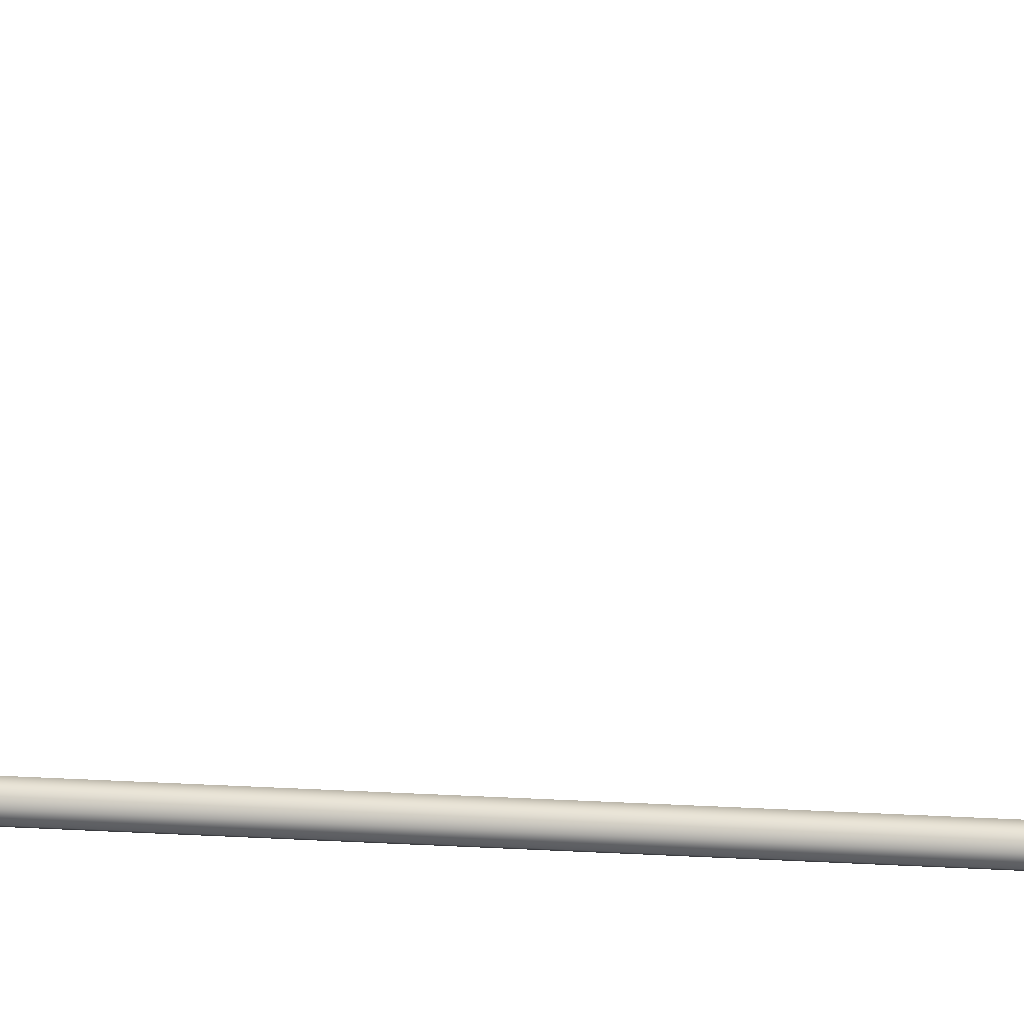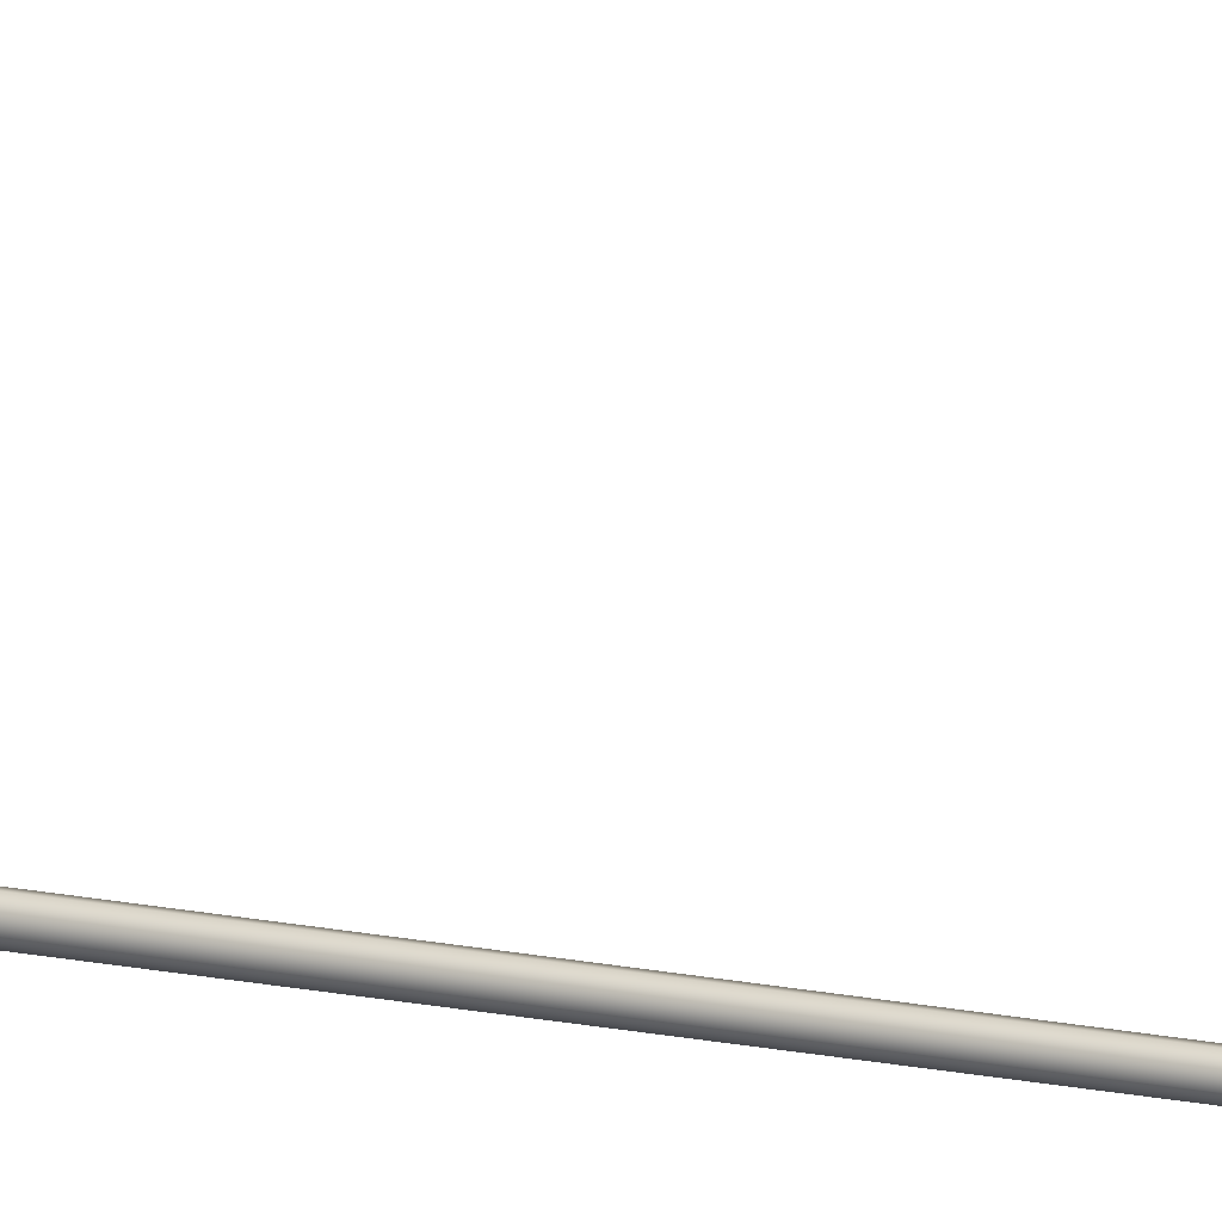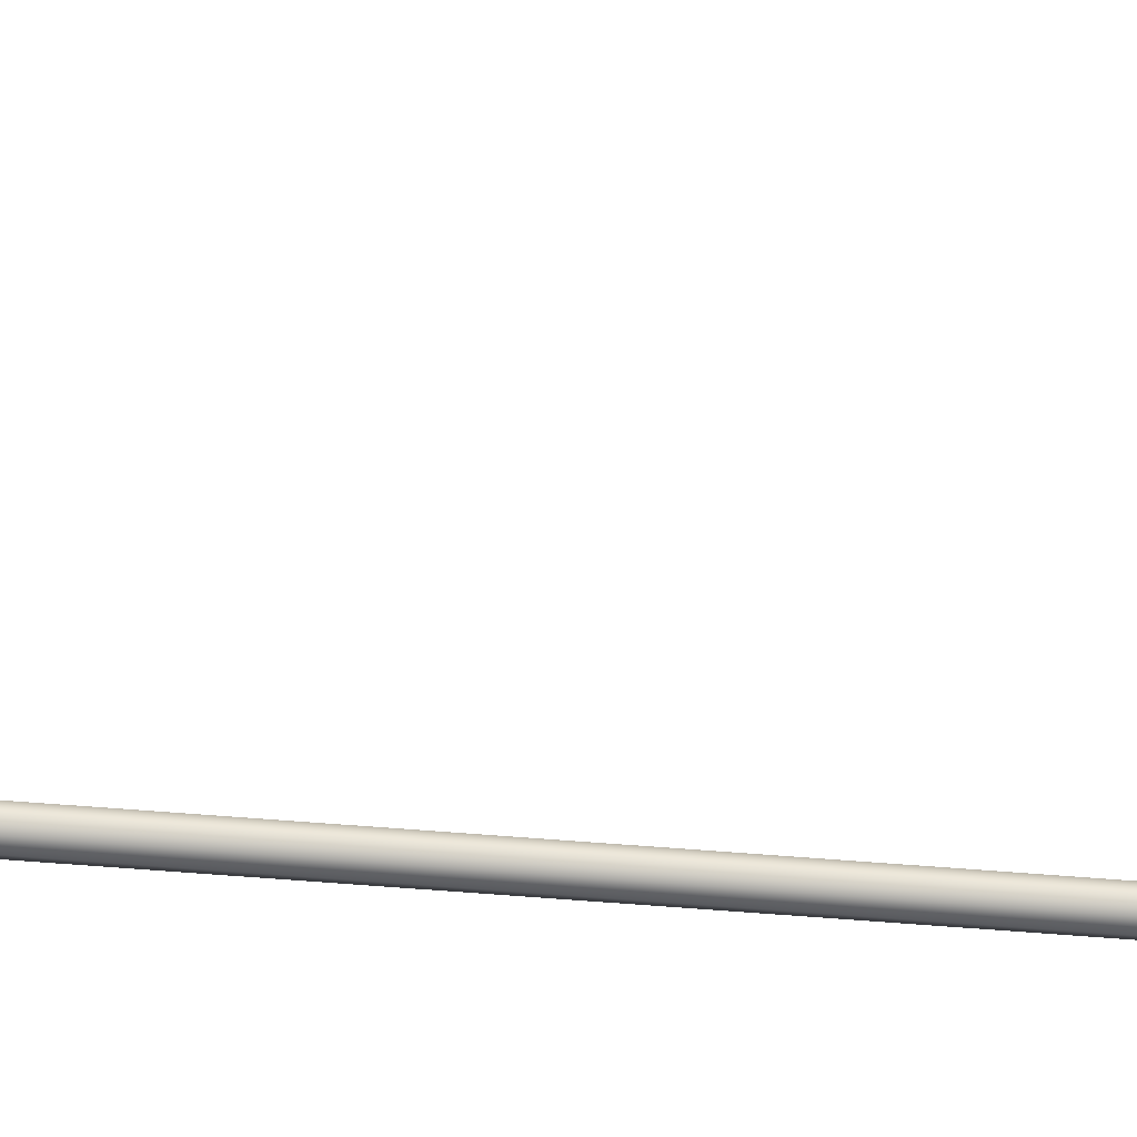
<metadata>
{"format":"obj","ext":"obj","renderer":"f3d","projection":"perspective","resolution":1024,"background":"white","views":[{"elev":17.1,"azim":-81.9,"up":"+Y"},{"elev":-8.8,"azim":-131.5,"up":"+Y"},{"elev":-34.1,"azim":82.7,"up":"+Y"}]}
</metadata>
<code>
o _Geometry_0
v 1989 7.512e+04 5023
v 1968 7.511e+04 5023
v 1948 7.512e+04 5023
v 1940 75140 5023
v 1948 7.516e+04 5023
v 1968 7.517e+04 5023
v 1989 7.516e+04 5023
v 1997 75140 5023
v 1997 75140 1.933e+04
v 1989 7.516e+04 1.933e+04
v 1968 7.517e+04 1.933e+04
v 1948 7.516e+04 1.933e+04
v 1940 75140 1.933e+04
v 1948 7.512e+04 1.933e+04
v 1968 7.511e+04 1.933e+04
v 1989 7.512e+04 1.933e+04
v 1950 7.512e+04 2.588e+04
v 1943 75140 2.588e+04
v 1950 7.516e+04 2.588e+04
v 1968 7.517e+04 2.588e+04
v 1987 7.516e+04 2.588e+04
v 1994 75140 2.588e+04
v 1987 7.512e+04 2.588e+04
v 1968 7.511e+04 2.588e+04
v 1987 7.513e+04 2.593e+04
v 1968 7.512e+04 2.593e+04
v 1994 7.515e+04 2.592e+04
v 1987 7.516e+04 2.592e+04
v 1968 7.517e+04 2.592e+04
v 1950 7.516e+04 2.592e+04
v 1943 7.515e+04 2.592e+04
v 1950 7.513e+04 2.593e+04
v 1987 7.516e+04 2.597e+04
v 1968 7.515e+04 2.598e+04
v 1994 75170 2.596e+04
v 1987 7.518e+04 2.595e+04
v 1968 7.519e+04 2.595e+04
v 1950 7.518e+04 2.595e+04
v 1943 75170 2.596e+04
v 1950 7.516e+04 2.597e+04
v 1987 7.52e+04 2.601e+04
v 1968 7.519e+04 2.601e+04
v 1994 7.52e+04 2.599e+04
v 1987 7.521e+04 2.598e+04
v 1968 7.522e+04 2.597e+04
v 1950 7.521e+04 2.598e+04
v 1943 7.52e+04 2.599e+04
v 1950 7.52e+04 2.601e+04
v 1987 7.524e+04 2.602e+04
v 1968 7.524e+04 2.603e+04
v 1994 7.525e+04 2.601e+04
v 1987 7.525e+04 2.599e+04
v 1968 7.525e+04 2.598e+04
v 1950 7.525e+04 2.599e+04
v 1943 7.525e+04 2.601e+04
v 1950 7.524e+04 2.602e+04
v 1987 7.529e+04 2.602e+04
v 1968 7.529e+04 2.603e+04
v 1994 7.529e+04 2.601e+04
v 1987 7.529e+04 2.599e+04
v 1968 7.529e+04 2.598e+04
v 1950 7.529e+04 2.599e+04
v 1943 7.529e+04 2.601e+04
v 1950 7.529e+04 2.602e+04
v 1987 7.512e+04 1.933e+04
v 1968 7.511e+04 1.933e+04
v 1950 7.512e+04 1.933e+04
v 1943 75140 1.933e+04
v 1950 7.516e+04 1.933e+04
v 1968 7.517e+04 1.933e+04
v 1987 7.516e+04 1.933e+04
v 1994 75140 1.933e+04
v 1994 75140 2.588e+04
v 1987 7.516e+04 2.588e+04
v 1968 7.517e+04 2.588e+04
v 1950 7.516e+04 2.588e+04
v 1943 75140 2.588e+04
v 1950 7.512e+04 2.588e+04
v 1968 7.511e+04 2.588e+04
v 1987 7.512e+04 2.588e+04
v 1950 7.529e+04 2.599e+04
v 1968 7.529e+04 2.598e+04
v 1987 7.529e+04 2.599e+04
v 1994 7.586e+04 2.59e+04
v 1987 7.585e+04 2.588e+04
v 1968 7.585e+04 2.588e+04
v 1950 7.585e+04 2.588e+04
v 1943 7.586e+04 2.59e+04
v 1950 7.586e+04 2.592e+04
v 1968 7.586e+04 2.593e+04
v 1987 7.586e+04 2.592e+04
v 1989 7.512e+04 5023
v 1968 7.511e+04 5023
v 1948 7.512e+04 5023
v 1940 75140 5023
v 1948 7.516e+04 5023
v 1968 7.517e+04 5023
v 1989 7.516e+04 5023
v 1997 75140 5023
v 1997 75140 1.933e+04
v 1989 7.516e+04 1.933e+04
v 1968 7.517e+04 1.933e+04
v 1948 7.516e+04 1.933e+04
v 1940 75140 1.933e+04
v 1948 7.512e+04 1.933e+04
v 1968 7.511e+04 1.933e+04
v 1989 7.512e+04 1.933e+04
v 1950 7.512e+04 2.588e+04
v 1943 75140 2.588e+04
v 1950 7.516e+04 2.588e+04
v 1968 7.517e+04 2.588e+04
v 1987 7.516e+04 2.588e+04
v 1994 75140 2.588e+04
v 1987 7.512e+04 2.588e+04
v 1968 7.511e+04 2.588e+04
v 1987 7.529e+04 2.602e+04
v 1987 7.529e+04 2.602e+04
v 1968 7.529e+04 2.603e+04
v 1968 7.529e+04 2.603e+04
v 1994 7.529e+04 2.601e+04
v 1994 7.529e+04 2.601e+04
v 1987 7.529e+04 2.599e+04
v 1968 7.529e+04 2.598e+04
v 1950 7.529e+04 2.599e+04
v 1943 7.529e+04 2.601e+04
v 1943 7.529e+04 2.601e+04
v 1950 7.529e+04 2.602e+04
v 1950 7.529e+04 2.602e+04
v 1987 7.512e+04 1.933e+04
v 1968 7.511e+04 1.933e+04
v 1950 7.512e+04 1.933e+04
v 1943 75140 1.933e+04
v 1950 7.516e+04 1.933e+04
v 1968 7.517e+04 1.933e+04
v 1987 7.516e+04 1.933e+04
v 1994 75140 1.933e+04
v 1994 75140 2.588e+04
v 1987 7.516e+04 2.588e+04
v 1968 7.517e+04 2.588e+04
v 1950 7.516e+04 2.588e+04
v 1943 75140 2.588e+04
v 1950 7.512e+04 2.588e+04
v 1968 7.511e+04 2.588e+04
v 1987 7.512e+04 2.588e+04
v 1950 7.529e+04 2.599e+04
v 1968 7.529e+04 2.598e+04
v 1987 7.529e+04 2.599e+04
v 1994 7.586e+04 2.59e+04
v 1987 7.585e+04 2.588e+04
v 1968 7.585e+04 2.588e+04
v 1950 7.585e+04 2.588e+04
v 1943 7.586e+04 2.59e+04
v 1950 7.586e+04 2.592e+04
v 1968 7.586e+04 2.593e+04
v 1987 7.586e+04 2.592e+04
f 92 93 94
f 92 94 95
f 92 95 96
f 92 96 97
f 92 97 98
f 92 98 99
f 100 101 102
f 100 102 103
f 100 103 104
f 100 104 105
f 100 105 106
f 100 106 107
f 8 7 10
f 8 10 9
f 7 6 11
f 7 11 10
f 6 5 12
f 6 12 11
f 5 4 13
f 5 13 12
f 4 3 14
f 4 14 13
f 3 2 15
f 3 15 14
f 2 1 16
f 2 16 15
f 1 8 9
f 1 9 16
f 108 109 110
f 108 110 111
f 108 111 112
f 108 112 113
f 108 113 114
f 108 114 115
f 24 23 25
f 24 25 26
f 23 22 27
f 23 27 25
f 22 21 28
f 22 28 27
f 21 20 29
f 21 29 28
f 20 19 30
f 20 30 29
f 19 18 31
f 19 31 30
f 18 17 32
f 18 32 31
f 17 24 26
f 17 26 32
f 26 25 33
f 26 33 34
f 25 27 35
f 25 35 33
f 27 28 36
f 27 36 35
f 28 29 37
f 28 37 36
f 29 30 38
f 29 38 37
f 30 31 39
f 30 39 38
f 31 32 40
f 31 40 39
f 32 26 34
f 32 34 40
f 34 33 41
f 34 41 42
f 33 35 43
f 33 43 41
f 35 36 44
f 35 44 43
f 36 37 45
f 36 45 44
f 37 38 46
f 37 46 45
f 38 39 47
f 38 47 46
f 39 40 48
f 39 48 47
f 40 34 42
f 40 42 48
f 42 41 49
f 42 49 50
f 41 43 51
f 41 51 49
f 43 44 52
f 43 52 51
f 44 45 53
f 44 53 52
f 45 46 54
f 45 54 53
f 46 47 55
f 46 55 54
f 47 48 56
f 47 56 55
f 48 42 50
f 48 50 56
f 50 49 57
f 50 57 58
f 49 51 59
f 49 59 57
f 51 52 122
f 51 122 59
f 52 53 123
f 52 123 122
f 53 54 124
f 53 124 123
f 54 55 125
f 54 125 124
f 55 56 64
f 55 64 125
f 56 50 58
f 56 58 64
f 118 116 120
f 118 120 60
f 118 60 61
f 118 61 62
f 118 62 126
f 118 126 127
f 129 130 131
f 129 131 132
f 129 132 133
f 129 133 134
f 129 134 135
f 129 135 136
f 137 138 139
f 137 139 140
f 137 140 141
f 137 141 142
f 137 142 143
f 137 143 144
f 72 71 74
f 72 74 73
f 71 70 75
f 71 75 74
f 70 69 76
f 70 76 75
f 69 68 77
f 69 77 76
f 68 67 78
f 68 78 77
f 67 66 79
f 67 79 78
f 66 65 80
f 66 80 79
f 65 72 73
f 65 73 80
f 117 119 128
f 117 128 63
f 117 63 145
f 117 145 146
f 117 146 147
f 117 147 121
f 148 149 150
f 148 150 151
f 148 151 152
f 148 152 153
f 148 153 154
f 148 154 155
f 59 83 85
f 59 85 84
f 83 82 86
f 83 86 85
f 82 81 87
f 82 87 86
f 81 125 88
f 81 88 87
f 125 64 89
f 125 89 88
f 64 58 90
f 64 90 89
f 58 57 91
f 58 91 90
f 57 59 84
f 57 84 91

</code>
